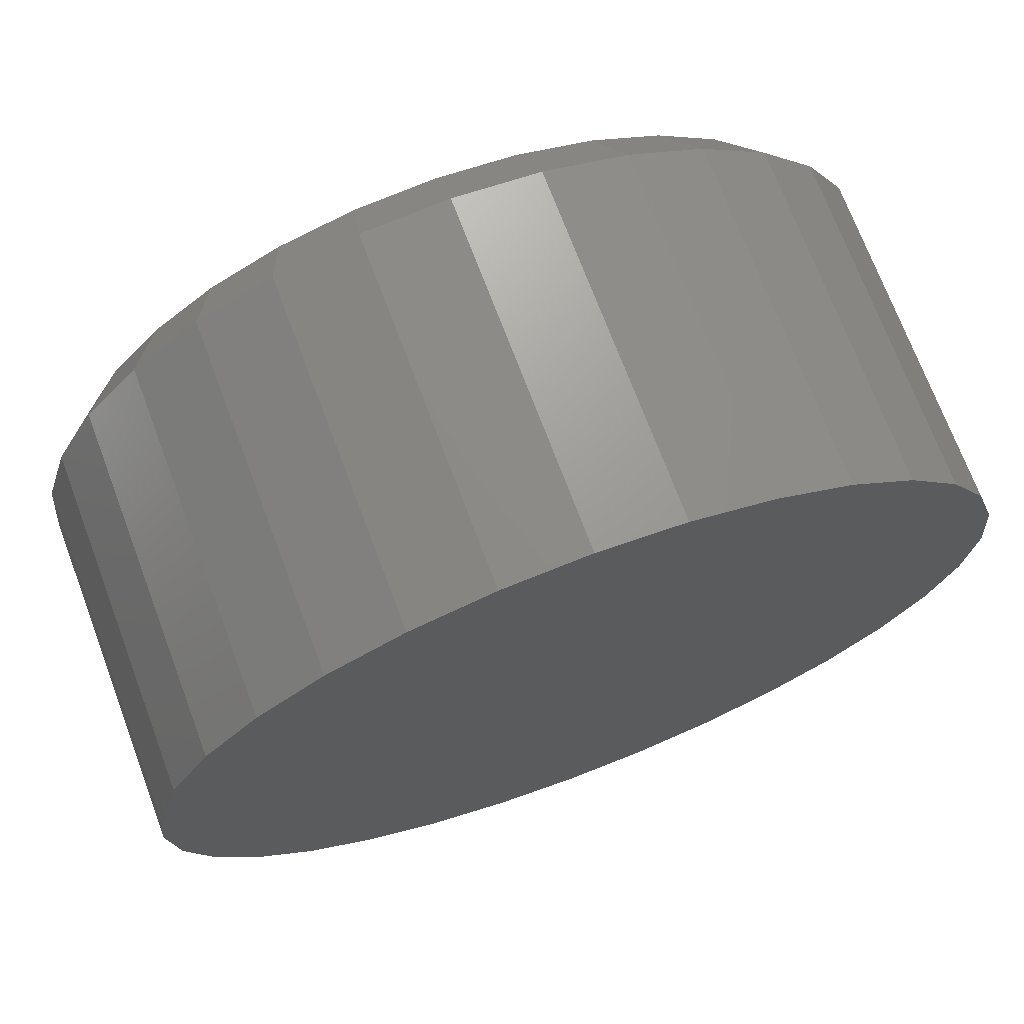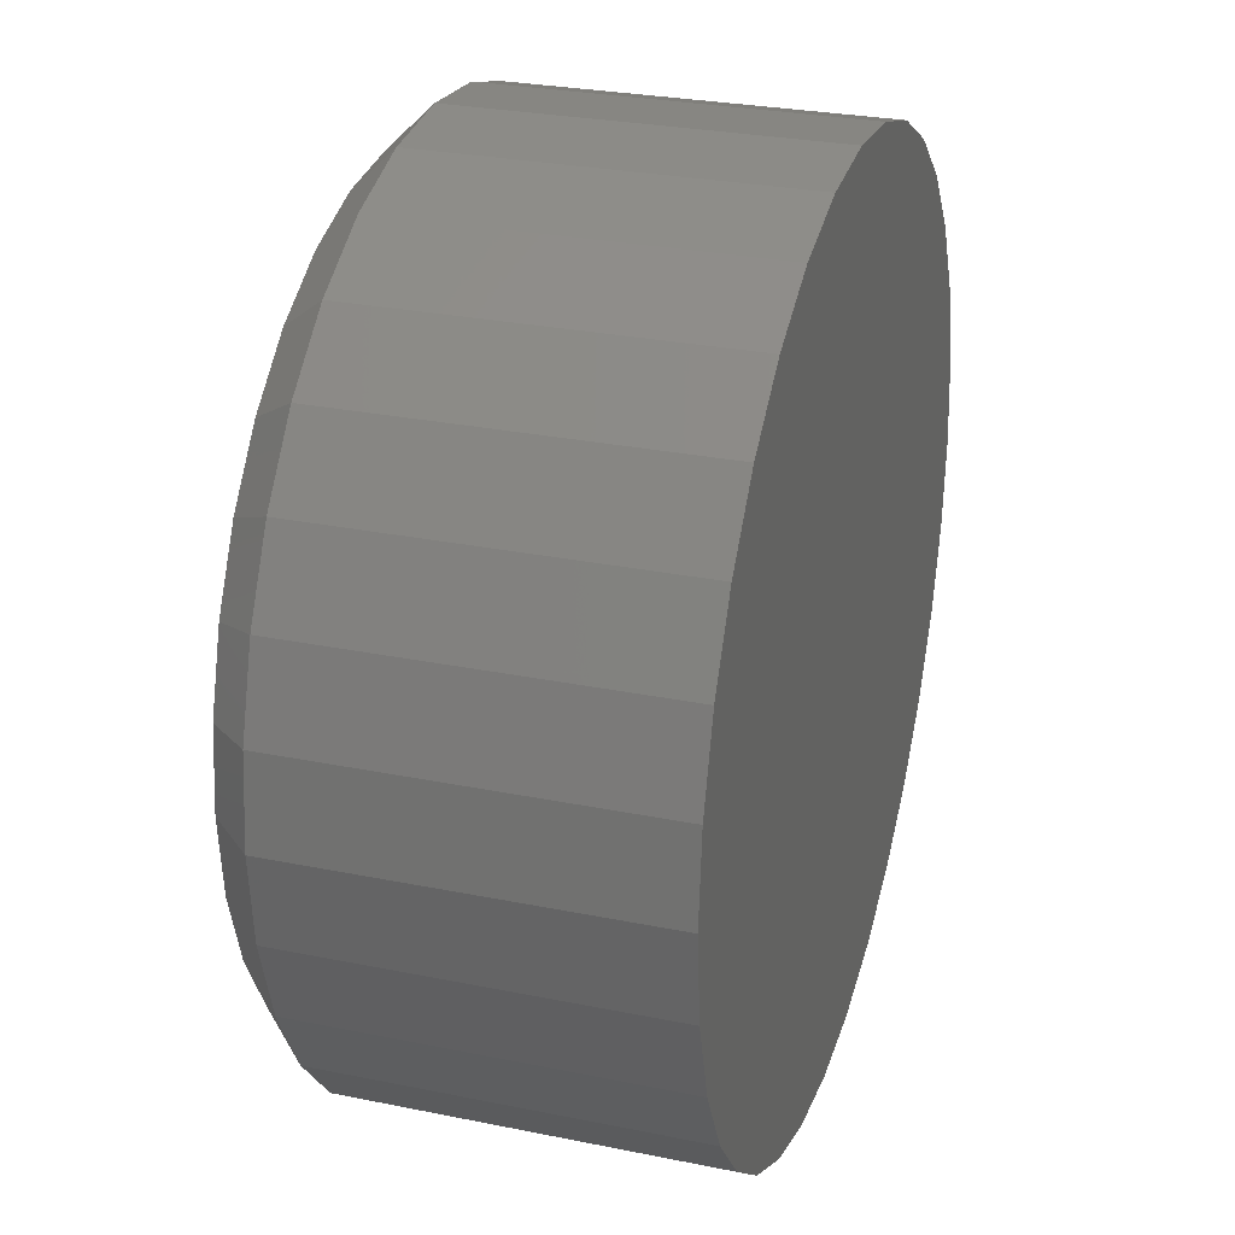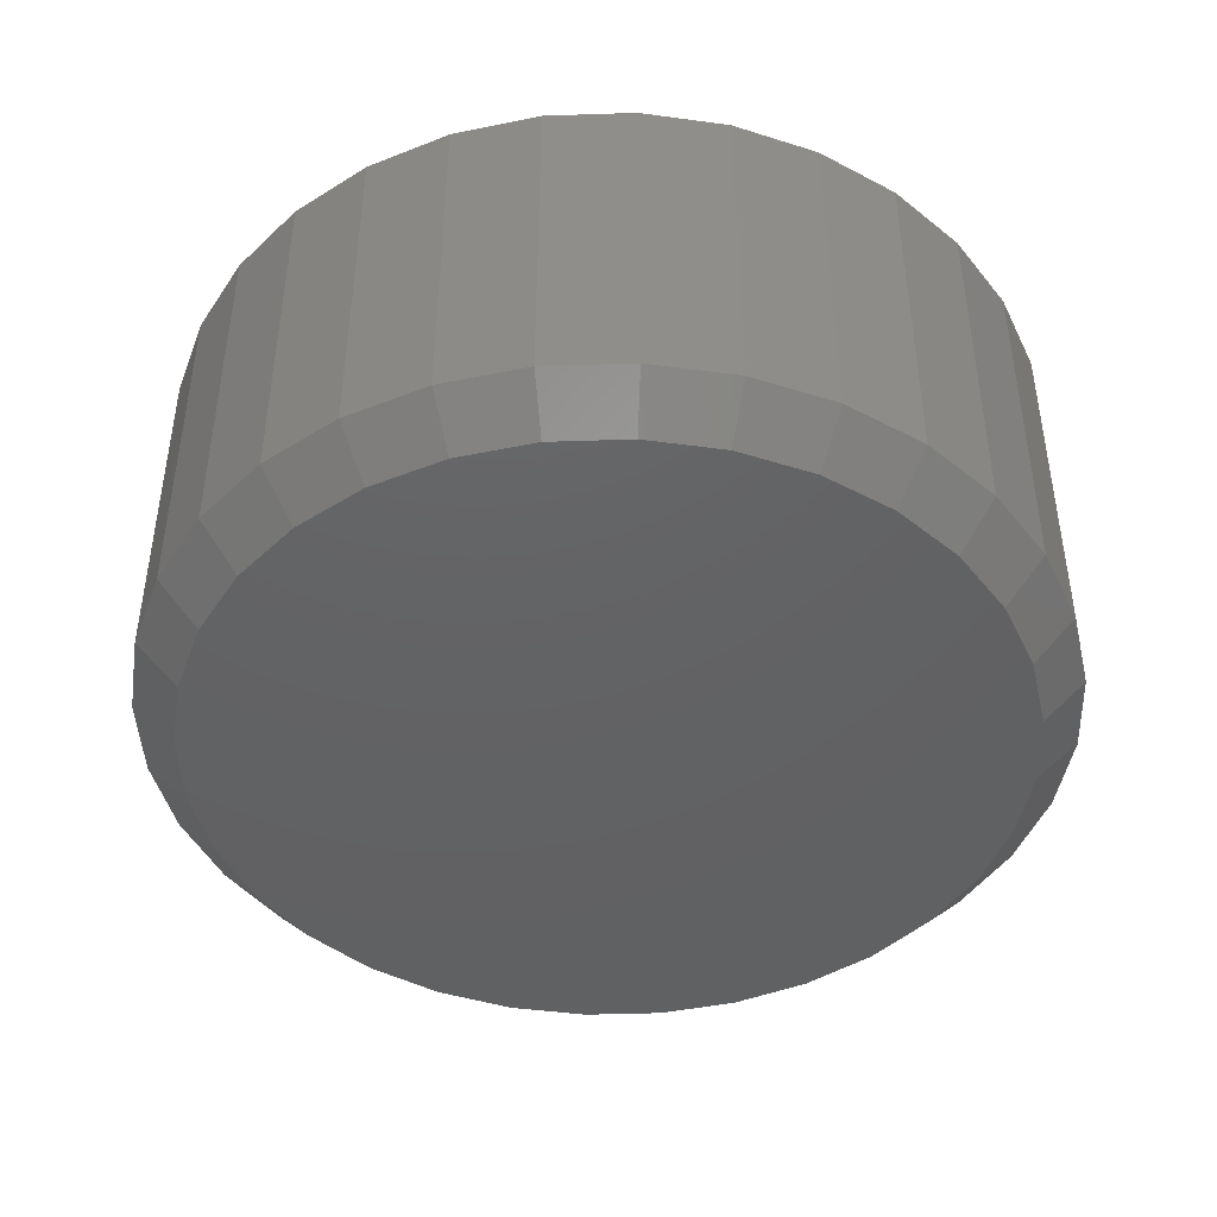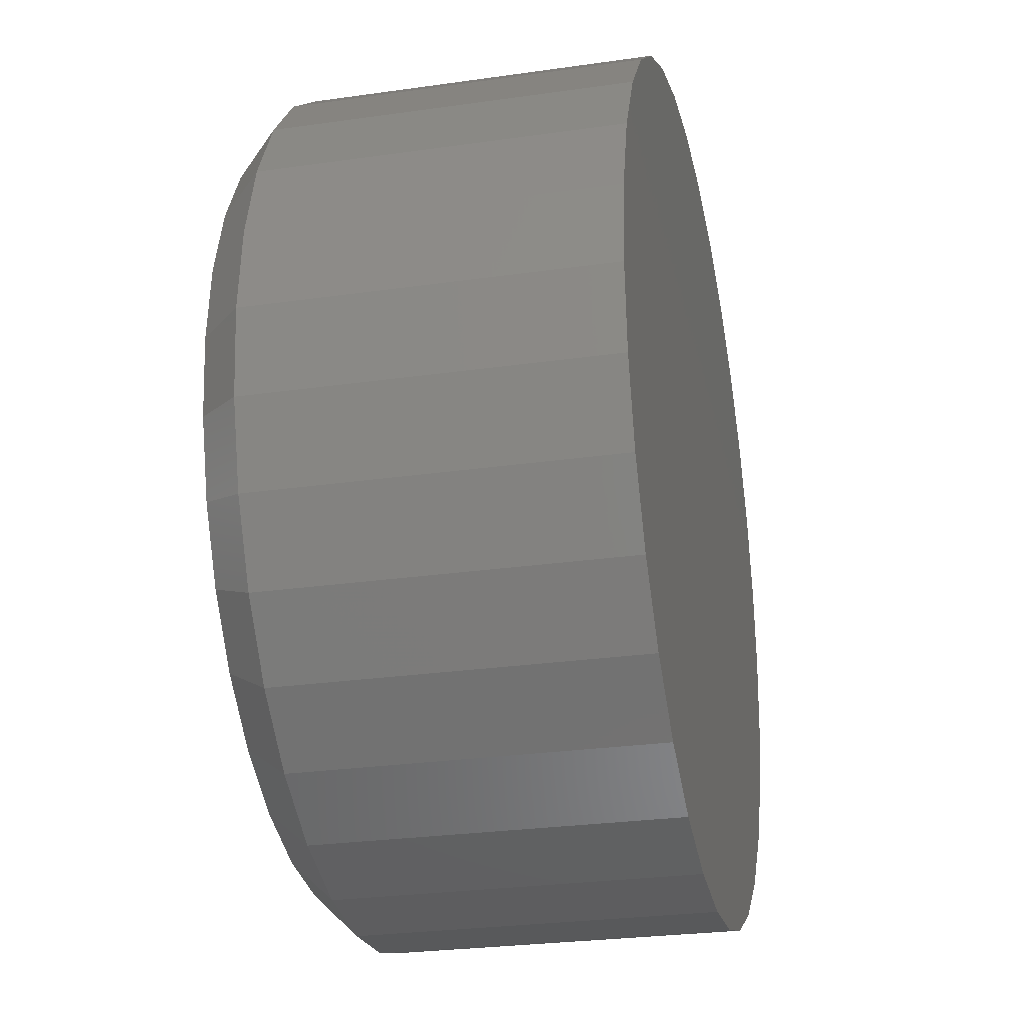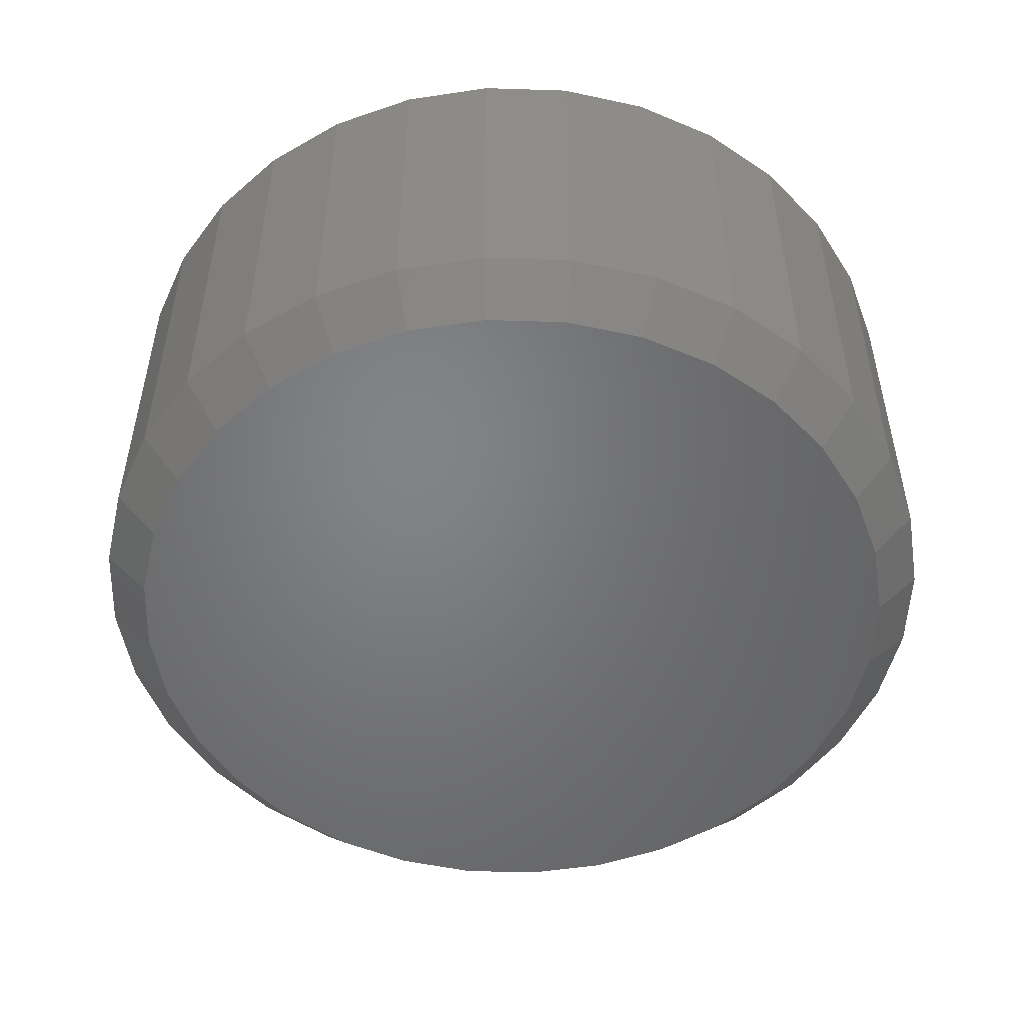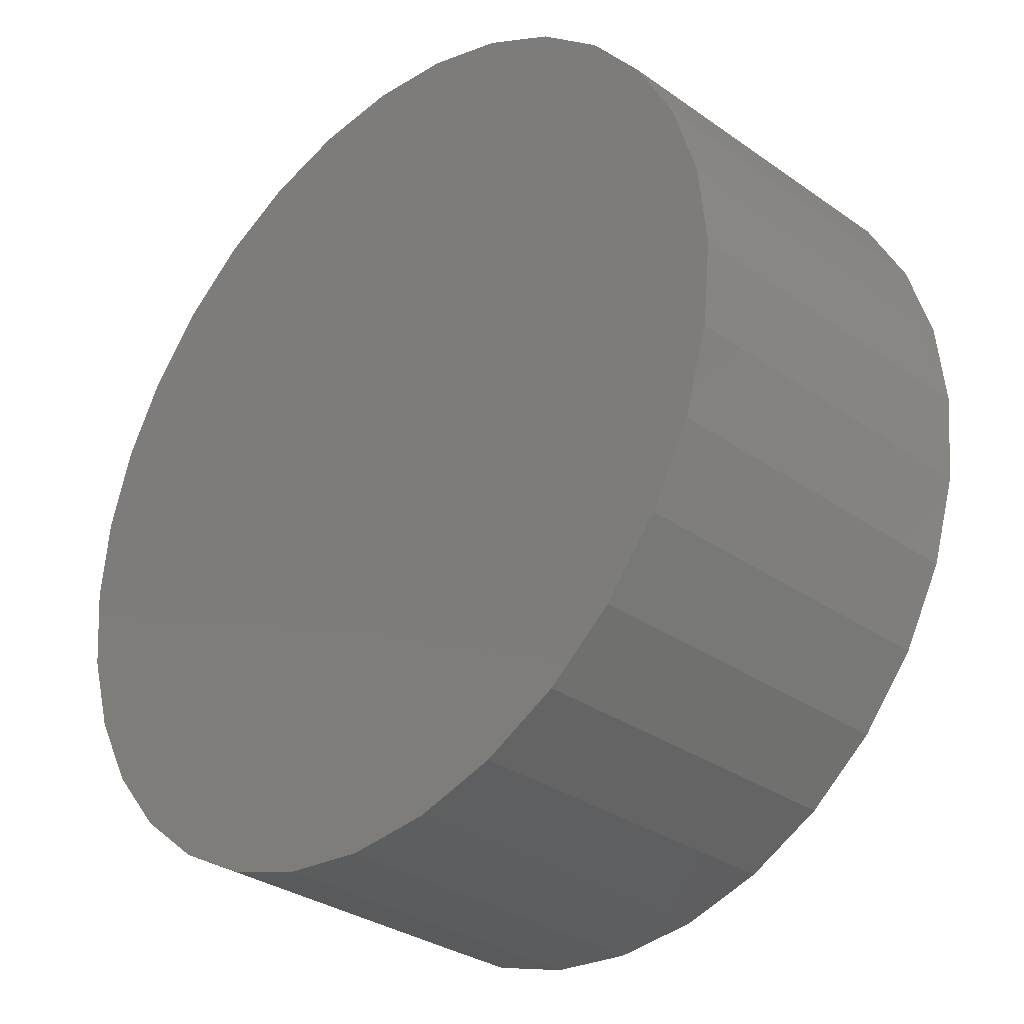
<metadata>
{"format":"stl","ext":"stl","renderer":"f3d","projection":"perspective","resolution":1024,"background":"white","views":[{"elev":71.5,"azim":-20.6,"up":"+Y"},{"elev":28.0,"azim":-72.8,"up":"+Y"},{"elev":-44.4,"azim":-115.9,"up":"+Z"},{"elev":-27.1,"azim":-77.5,"up":"+Y"},{"elev":-51.3,"azim":82.4,"up":"+Z"},{"elev":-31.6,"azim":45.2,"up":"+Y"}]}
</metadata>
<code>
# stl→obj: 96 verts, 188 faces
v 0.4974 0.08125 0
v 0.5112 0.07988 0
v 0.4835 0.07988 0
v 0.4701 0.07584 0
v 0.5246 0.07584 0
v 0.4578 0.06926 0
v 0.5369 0.06926 0
v 0.4471 0.06042 0
v 0.5477 0.06042 0
v 0.4382 0.04964 0
v 0.5565 0.04964 0
v 0.5477 -0.04018 0
v 0.4471 -0.04018 0
v 0.5565 -0.02941 0
v 0.4578 -0.04903 0
v 0.5369 -0.04903 0
v 0.4701 -0.0556 0
v 0.5246 -0.0556 0
v 0.4835 -0.05965 0
v 0.5112 -0.05965 0
v 0.4974 -0.06102 0
v 0.4382 -0.02941 0
v 0.4316 -0.01711 0
v 0.5631 -0.01711 0
v 0.4276 -0.003763 0
v 0.5671 -0.003763 0
v 0.4262 0.01012 0
v 0.5685 0.01012 0
v 0.4276 0.02399 0
v 0.5671 0.02399 0
v 0.4316 0.03734 0
v 0.5631 0.03734 0
v 0.5763 0.01012 0.007812
v 0.5763 0.01012 0.07031
v 0.5748 -0.005287 0.007812
v 0.5748 -0.005287 0.07031
v 0.5703 -0.0201 0.007812
v 0.5703 -0.0201 0.07031
v 0.563 -0.03375 0.007812
v 0.563 -0.03375 0.07031
v 0.5532 -0.04571 0.007812
v 0.5532 -0.04571 0.07031
v 0.5412 -0.05553 0.007812
v 0.5412 -0.05553 0.07031
v 0.5276 -0.06282 0.007812
v 0.5276 -0.06282 0.07031
v 0.5128 -0.06732 0.007812
v 0.5128 -0.06732 0.07031
v 0.4974 -0.06883 0.007812
v 0.4974 -0.06883 0.07031
v 0.482 -0.06732 0.007812
v 0.482 -0.06732 0.07031
v 0.4672 -0.06282 0.007812
v 0.4672 -0.06282 0.07031
v 0.4535 -0.05553 0.007812
v 0.4535 -0.05553 0.07031
v 0.4415 -0.04571 0.007812
v 0.4415 -0.04571 0.07031
v 0.4317 -0.03375 0.007812
v 0.4317 -0.03375 0.07031
v 0.4244 -0.0201 0.007812
v 0.4244 -0.0201 0.07031
v 0.4199 -0.005287 0.007812
v 0.4199 -0.005287 0.07031
v 0.4184 0.01012 0.007812
v 0.4184 0.01012 0.07031
v 0.4199 0.02552 0.007812
v 0.4199 0.02552 0.07031
v 0.4244 0.04033 0.007812
v 0.4244 0.04033 0.07031
v 0.4317 0.05398 0.007812
v 0.4317 0.05398 0.07031
v 0.4415 0.06594 0.007812
v 0.4415 0.06594 0.07031
v 0.4535 0.07576 0.007812
v 0.4535 0.07576 0.07031
v 0.4672 0.08305 0.007812
v 0.4672 0.08305 0.07031
v 0.482 0.08755 0.007812
v 0.482 0.08755 0.07031
v 0.4974 0.08906 0.007812
v 0.4974 0.08906 0.07031
v 0.5128 0.08755 0.007812
v 0.5128 0.08755 0.07031
v 0.5276 0.08305 0.007812
v 0.5276 0.08305 0.07031
v 0.5412 0.07576 0.007812
v 0.5412 0.07576 0.07031
v 0.5532 0.06594 0.007812
v 0.5532 0.06594 0.07031
v 0.563 0.05398 0.007812
v 0.563 0.05398 0.07031
v 0.5703 0.04033 0.007812
v 0.5703 0.04033 0.07031
v 0.5748 0.02552 0.007812
v 0.5748 0.02552 0.07031
f 1 2 3
f 4 3 2
f 5 4 2
f 6 4 5
f 7 6 5
f 8 6 7
f 9 8 7
f 10 8 9
f 11 10 9
f 12 13 14
f 15 13 12
f 16 15 12
f 17 15 16
f 18 17 16
f 19 17 18
f 20 19 18
f 21 19 20
f 13 22 14
f 14 22 23
f 14 23 24
f 24 23 25
f 24 25 26
f 26 25 27
f 26 27 28
f 28 27 29
f 28 29 30
f 30 29 31
f 30 31 32
f 32 31 10
f 32 10 11
f 33 34 35
f 35 34 36
f 35 36 37
f 37 36 38
f 37 38 39
f 39 38 40
f 39 40 41
f 41 40 42
f 41 42 43
f 43 42 44
f 43 44 45
f 45 44 46
f 45 46 47
f 47 46 48
f 47 48 49
f 49 48 50
f 49 50 51
f 51 50 52
f 51 52 53
f 53 52 54
f 53 54 55
f 55 54 56
f 55 56 57
f 57 56 58
f 57 58 59
f 59 58 60
f 59 60 61
f 61 60 62
f 61 62 63
f 63 62 64
f 63 64 65
f 65 64 66
f 65 66 67
f 67 66 68
f 67 68 69
f 69 68 70
f 69 70 71
f 71 70 72
f 71 72 73
f 73 72 74
f 73 74 75
f 75 74 76
f 75 76 77
f 77 76 78
f 77 78 79
f 79 78 80
f 79 80 81
f 81 80 82
f 81 82 83
f 83 82 84
f 83 84 85
f 85 84 86
f 85 86 87
f 87 86 88
f 87 88 89
f 89 88 90
f 89 90 91
f 91 90 92
f 91 92 93
f 93 92 94
f 93 94 95
f 95 94 96
f 95 96 33
f 33 96 34
f 28 95 33
f 28 30 95
f 65 29 27
f 65 67 29
f 32 93 95
f 32 95 30
f 11 89 91
f 91 93 11
f 11 93 32
f 5 85 87
f 5 87 7
f 87 9 7
f 2 81 83
f 83 85 2
f 2 85 5
f 4 77 79
f 4 79 3
f 79 1 3
f 6 73 75
f 75 77 6
f 6 77 4
f 31 69 71
f 31 71 10
f 71 8 10
f 67 69 29
f 29 69 31
f 89 11 9
f 9 87 89
f 81 2 1
f 1 79 81
f 73 6 8
f 8 71 73
f 27 63 65
f 27 25 63
f 33 26 28
f 33 35 26
f 23 61 63
f 23 63 25
f 22 57 59
f 59 61 22
f 22 61 23
f 17 53 55
f 17 55 15
f 55 13 15
f 19 49 51
f 51 53 19
f 19 53 17
f 18 45 47
f 18 47 20
f 47 21 20
f 16 41 43
f 43 45 16
f 16 45 18
f 24 37 39
f 24 39 14
f 39 12 14
f 35 37 26
f 26 37 24
f 57 22 13
f 13 55 57
f 49 19 21
f 21 47 49
f 41 16 12
f 12 39 41
f 80 84 82
f 84 80 78
f 84 78 86
f 86 78 76
f 86 76 88
f 88 76 74
f 88 74 90
f 42 56 44
f 44 56 54
f 44 54 46
f 46 54 52
f 46 52 48
f 48 52 50
f 90 74 92
f 92 74 72
f 92 72 94
f 94 72 70
f 94 70 96
f 96 70 68
f 96 68 34
f 34 68 66
f 34 66 36
f 36 66 64
f 36 64 38
f 38 64 62
f 38 62 40
f 40 62 60
f 40 60 42
f 42 60 58
f 42 58 56

</code>
